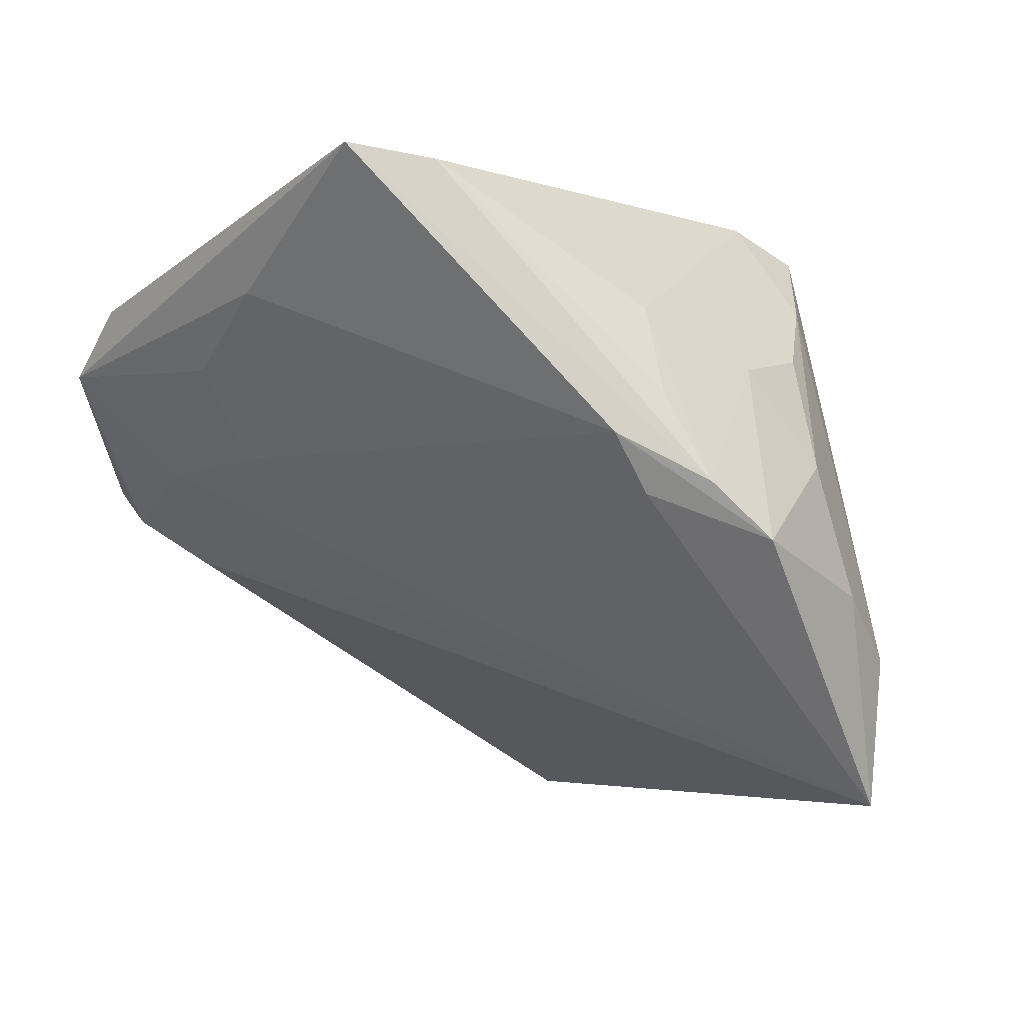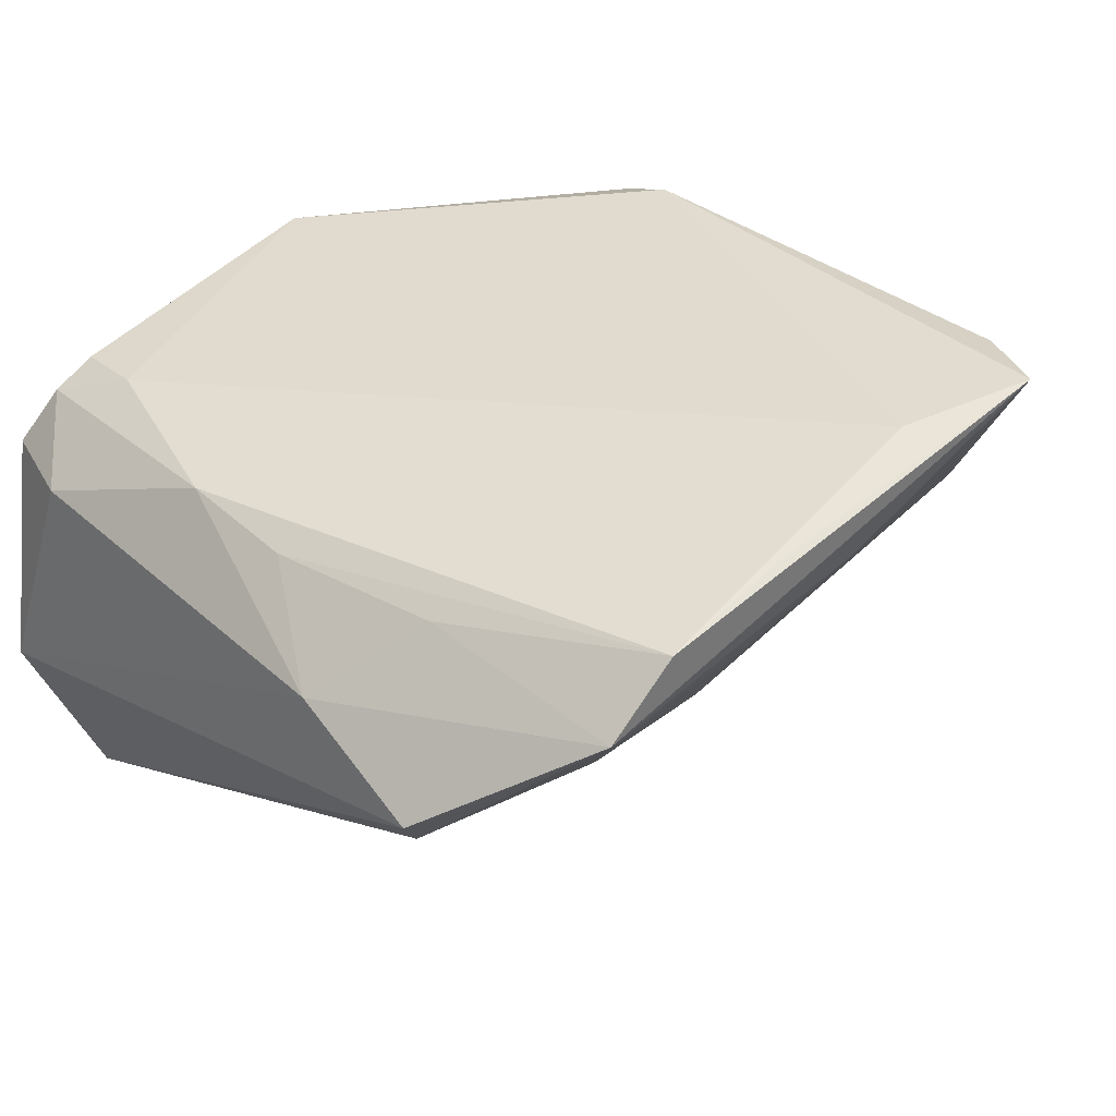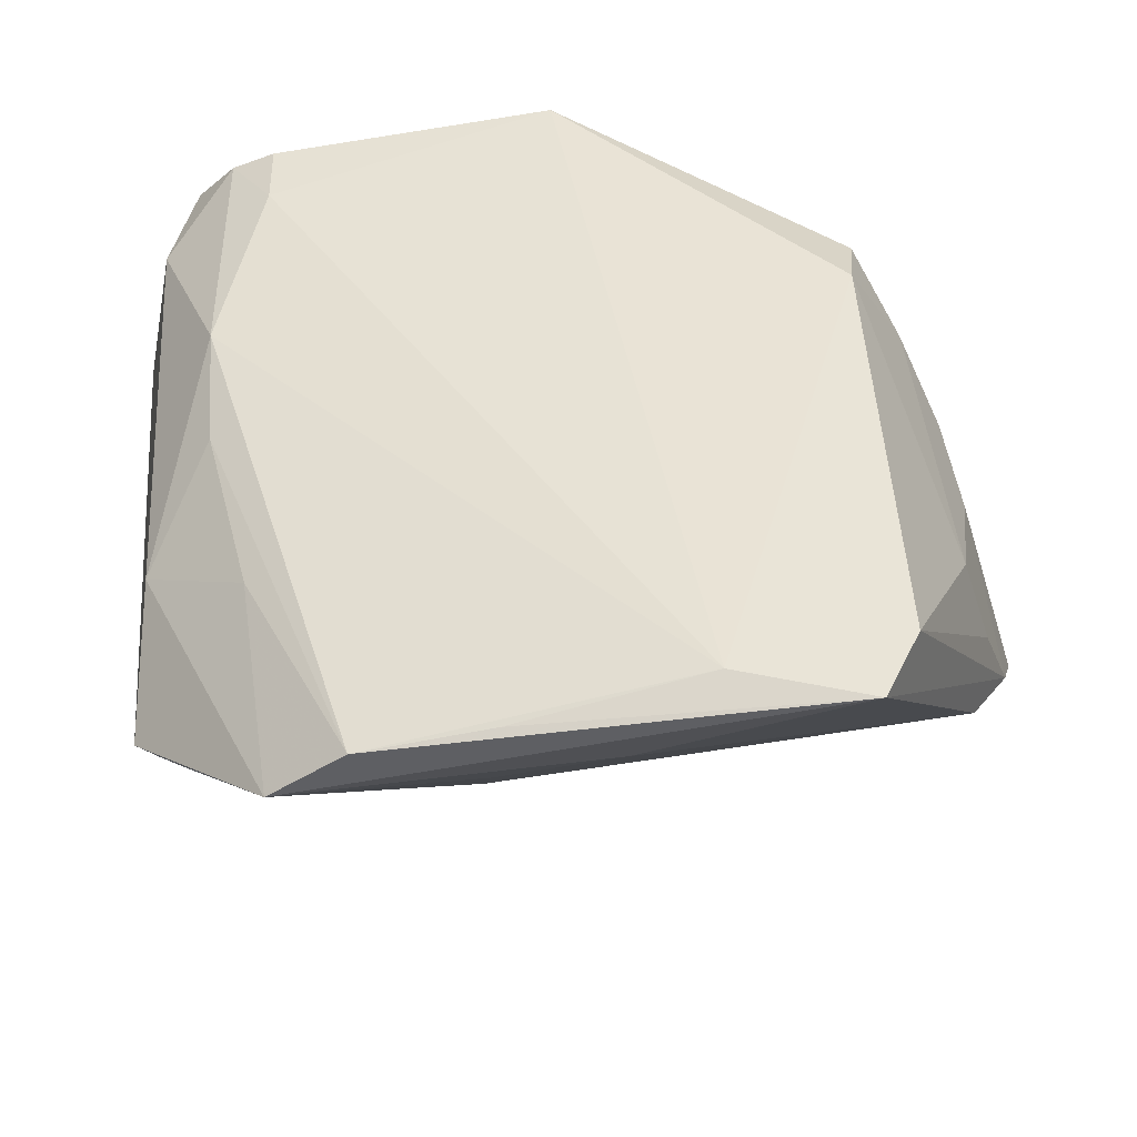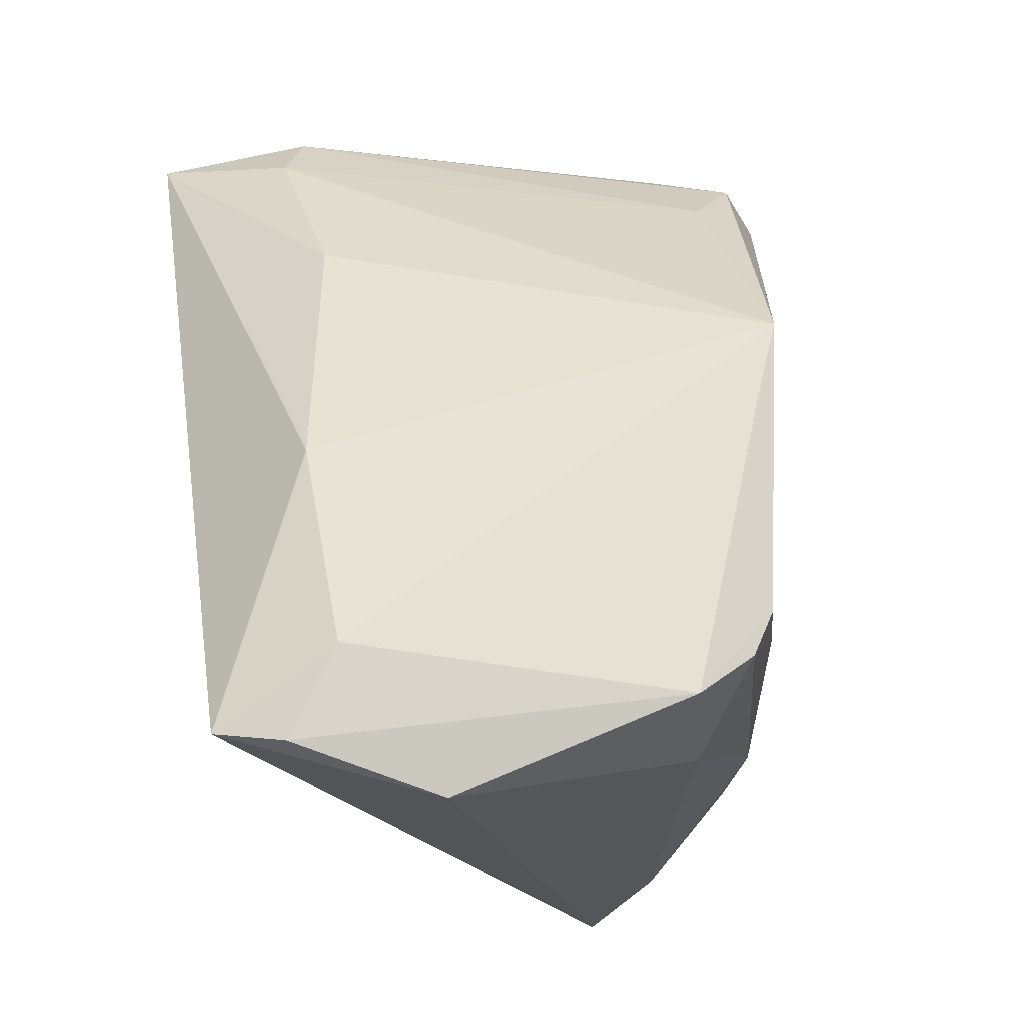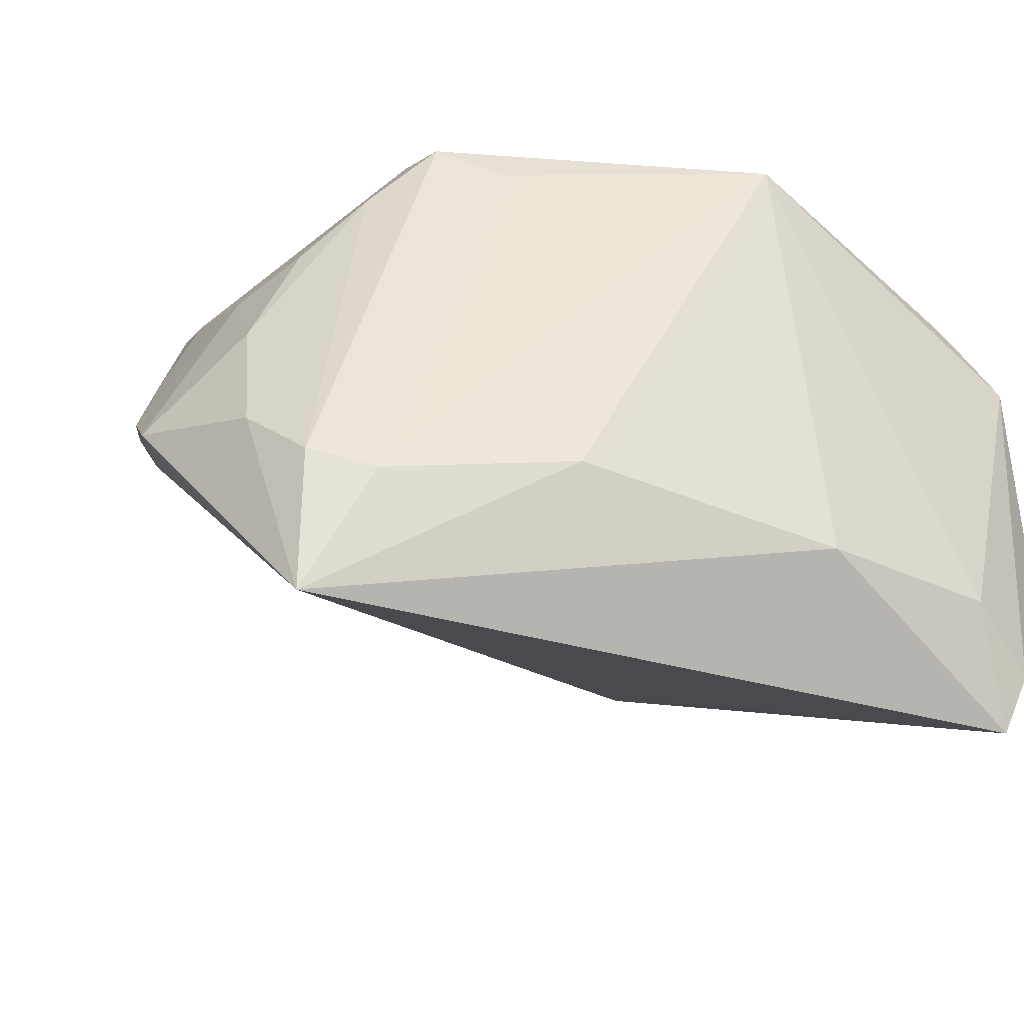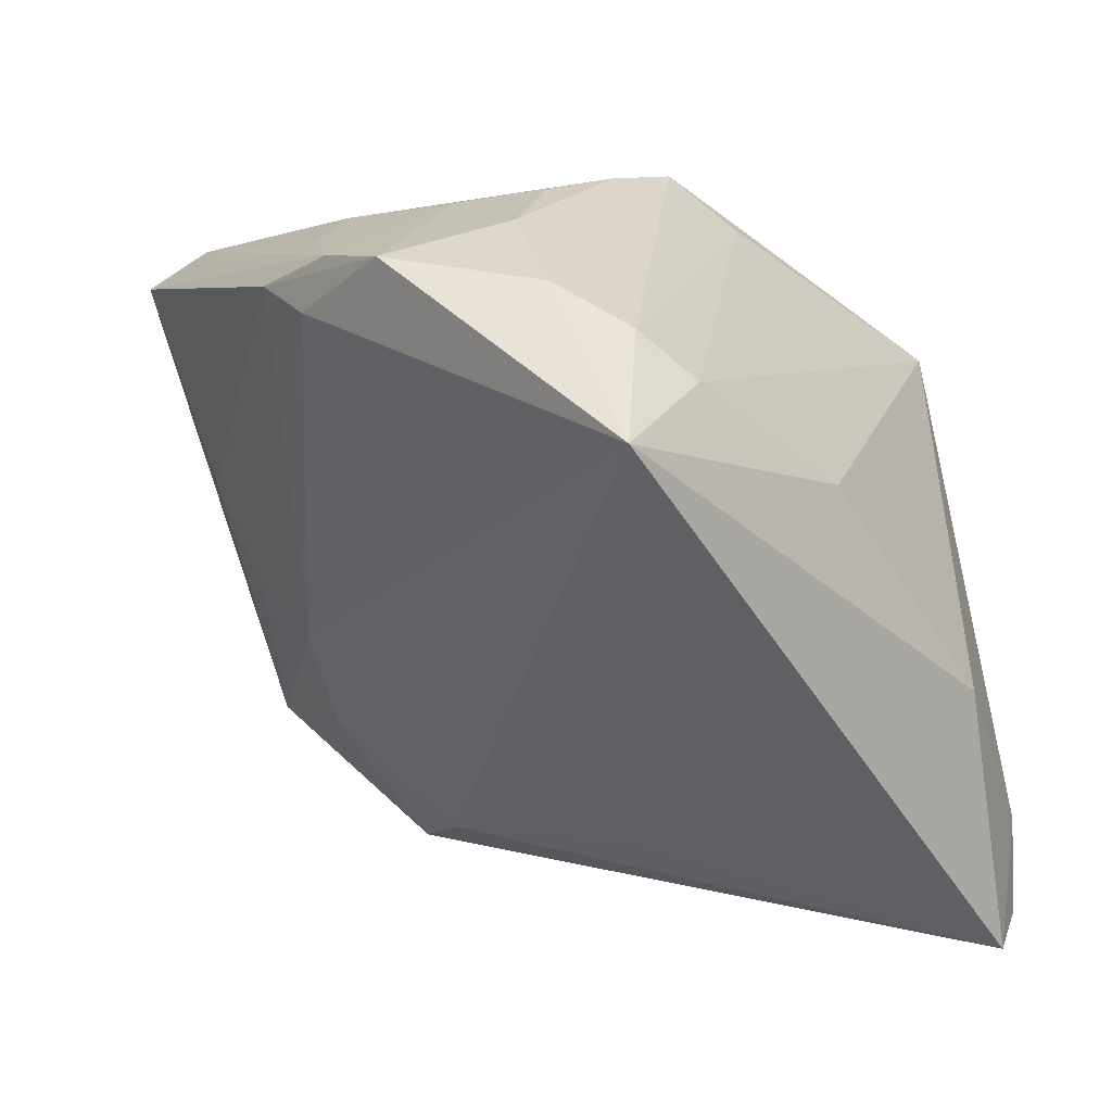
<metadata>
{"format":"obj","ext":"obj","renderer":"f3d","projection":"perspective","resolution":1024,"background":"white","views":[{"elev":-4.4,"azim":49.5,"up":"+Z"},{"elev":35.4,"azim":-38.9,"up":"+Z"},{"elev":-41.5,"azim":-5.0,"up":"+Y"},{"elev":63.5,"azim":-98.6,"up":"+Y"},{"elev":-33.0,"azim":142.8,"up":"+Z"},{"elev":-48.5,"azim":105.6,"up":"+Z"}]}
</metadata>
<code>
v 0.003822 -0.04429 0.02335
v 0.02228 0.02868 0.02587
v -0.04536 -0.03113 0.003647
v 0.04025 0.01019 0.01626
v -0.02412 -0.03608 0.004501
v 0.04435 0.02078 -0.01969
v -0.0392 -0.03655 0.007367
v 0.01785 0.03643 -0.01905
v 0.02756 0.01368 0.03469
v 0.0457 0.008228 0.003023
v -0.007492 -0.01429 -0.01226
v -0.04117 0.04289 0.019
v -0.04818 0.03348 0.01248
v -0.03996 -0.001881 0.01947
v 0.01153 -0.04233 0.03493
v 0.04263 -8.518e-05 0.0141
v -0.02304 -0.04653 0.02423
v -0.03474 -0.02196 0.0197
v -0.00901 -0.04198 0.01572
v -0.04269 -0.02957 -0.0003328
v -0.04535 0.04526 0.01235
v 0.0513 -0.005421 -0.006426
v -0.03224 0.0004219 -0.01822
v 0.03033 -0.03708 0.03584
v -0.03645 0.04252 0.02188
v -0.0513 0.04157 -0.01426
v -0.04112 0.01236 0.02096
v -0.004584 0.04632 0.02807
v 0.03504 0.01659 0.02343
v -0.01295 0.0462 0.02461
v 0.02867 0.02216 0.03106
v 0.04434 -0.01553 0.01025
v -0.009079 -0.03495 0.005361
v -0.01203 0.04565 -0.02386
v 0.0261 -0.04653 0.03708
v 0.04367 0.01951 -0.03708
v -0.008874 -0.04555 0.02839
v 0.04324 -0.022 0.005258
v 0.04733 0.01245 -0.01224
v 0.04875 -0.01247 -1.042e-05
v 0.04303 -0.01703 -0.00133
v -0.04573 -0.01421 0.01035
v 0.03797 0.02583 -0.02237
v 0.04009 -0.01418 0.02024
v -0.04381 0.04441 -0.02957
v -0.03087 -0.04653 0.01673
v -0.04126 0.04252 -0.03708
v -0.03484 0.04653 -0.02313
v -0.03664 -0.02363 -0.00577
v -0.03637 0.03431 0.02256
f 47 34 36
f 9 31 28
f 28 34 48
f 34 47 48
f 36 33 5
f 20 47 49
f 49 5 20
f 28 31 2
f 2 43 28
f 8 34 28
f 28 43 8
f 36 34 8
f 8 43 36
f 39 22 36
f 45 47 26
f 45 48 47
f 23 47 36
f 36 49 23
f 23 49 47
f 36 5 11
f 11 49 36
f 5 49 11
f 14 17 27
f 26 13 21
f 21 45 26
f 48 45 21
f 24 9 35
f 35 40 24
f 36 22 41
f 41 33 36
f 16 40 22
f 6 2 31
f 43 2 6
f 36 43 6
f 6 39 36
f 26 47 3
f 3 47 20
f 15 27 17
f 50 27 15
f 28 50 15
f 35 9 15
f 15 9 28
f 12 21 13
f 12 27 50
f 13 27 12
f 28 48 30
f 30 21 28
f 48 21 30
f 1 19 33
f 22 40 38
f 38 41 22
f 38 40 35
f 35 1 38
f 33 41 38
f 38 1 33
f 9 24 44
f 40 16 44
f 22 39 10
f 10 16 22
f 39 6 10
f 14 27 42
f 42 27 13
f 42 13 26
f 26 3 42
f 7 3 20
f 37 17 35
f 35 15 37
f 37 15 17
f 25 50 28
f 25 12 50
f 28 21 25
f 21 12 25
f 32 24 40
f 40 44 32
f 32 44 24
f 16 10 4
f 4 44 16
f 18 17 14
f 14 42 18
f 46 42 3
f 3 7 46
f 17 18 46
f 46 18 42
f 20 5 46
f 46 7 20
f 33 19 46
f 46 5 33
f 19 1 46
f 35 17 46
f 46 1 35
f 9 44 29
f 44 4 29
f 31 9 29
f 29 4 10
f 29 6 31
f 29 10 6

</code>
